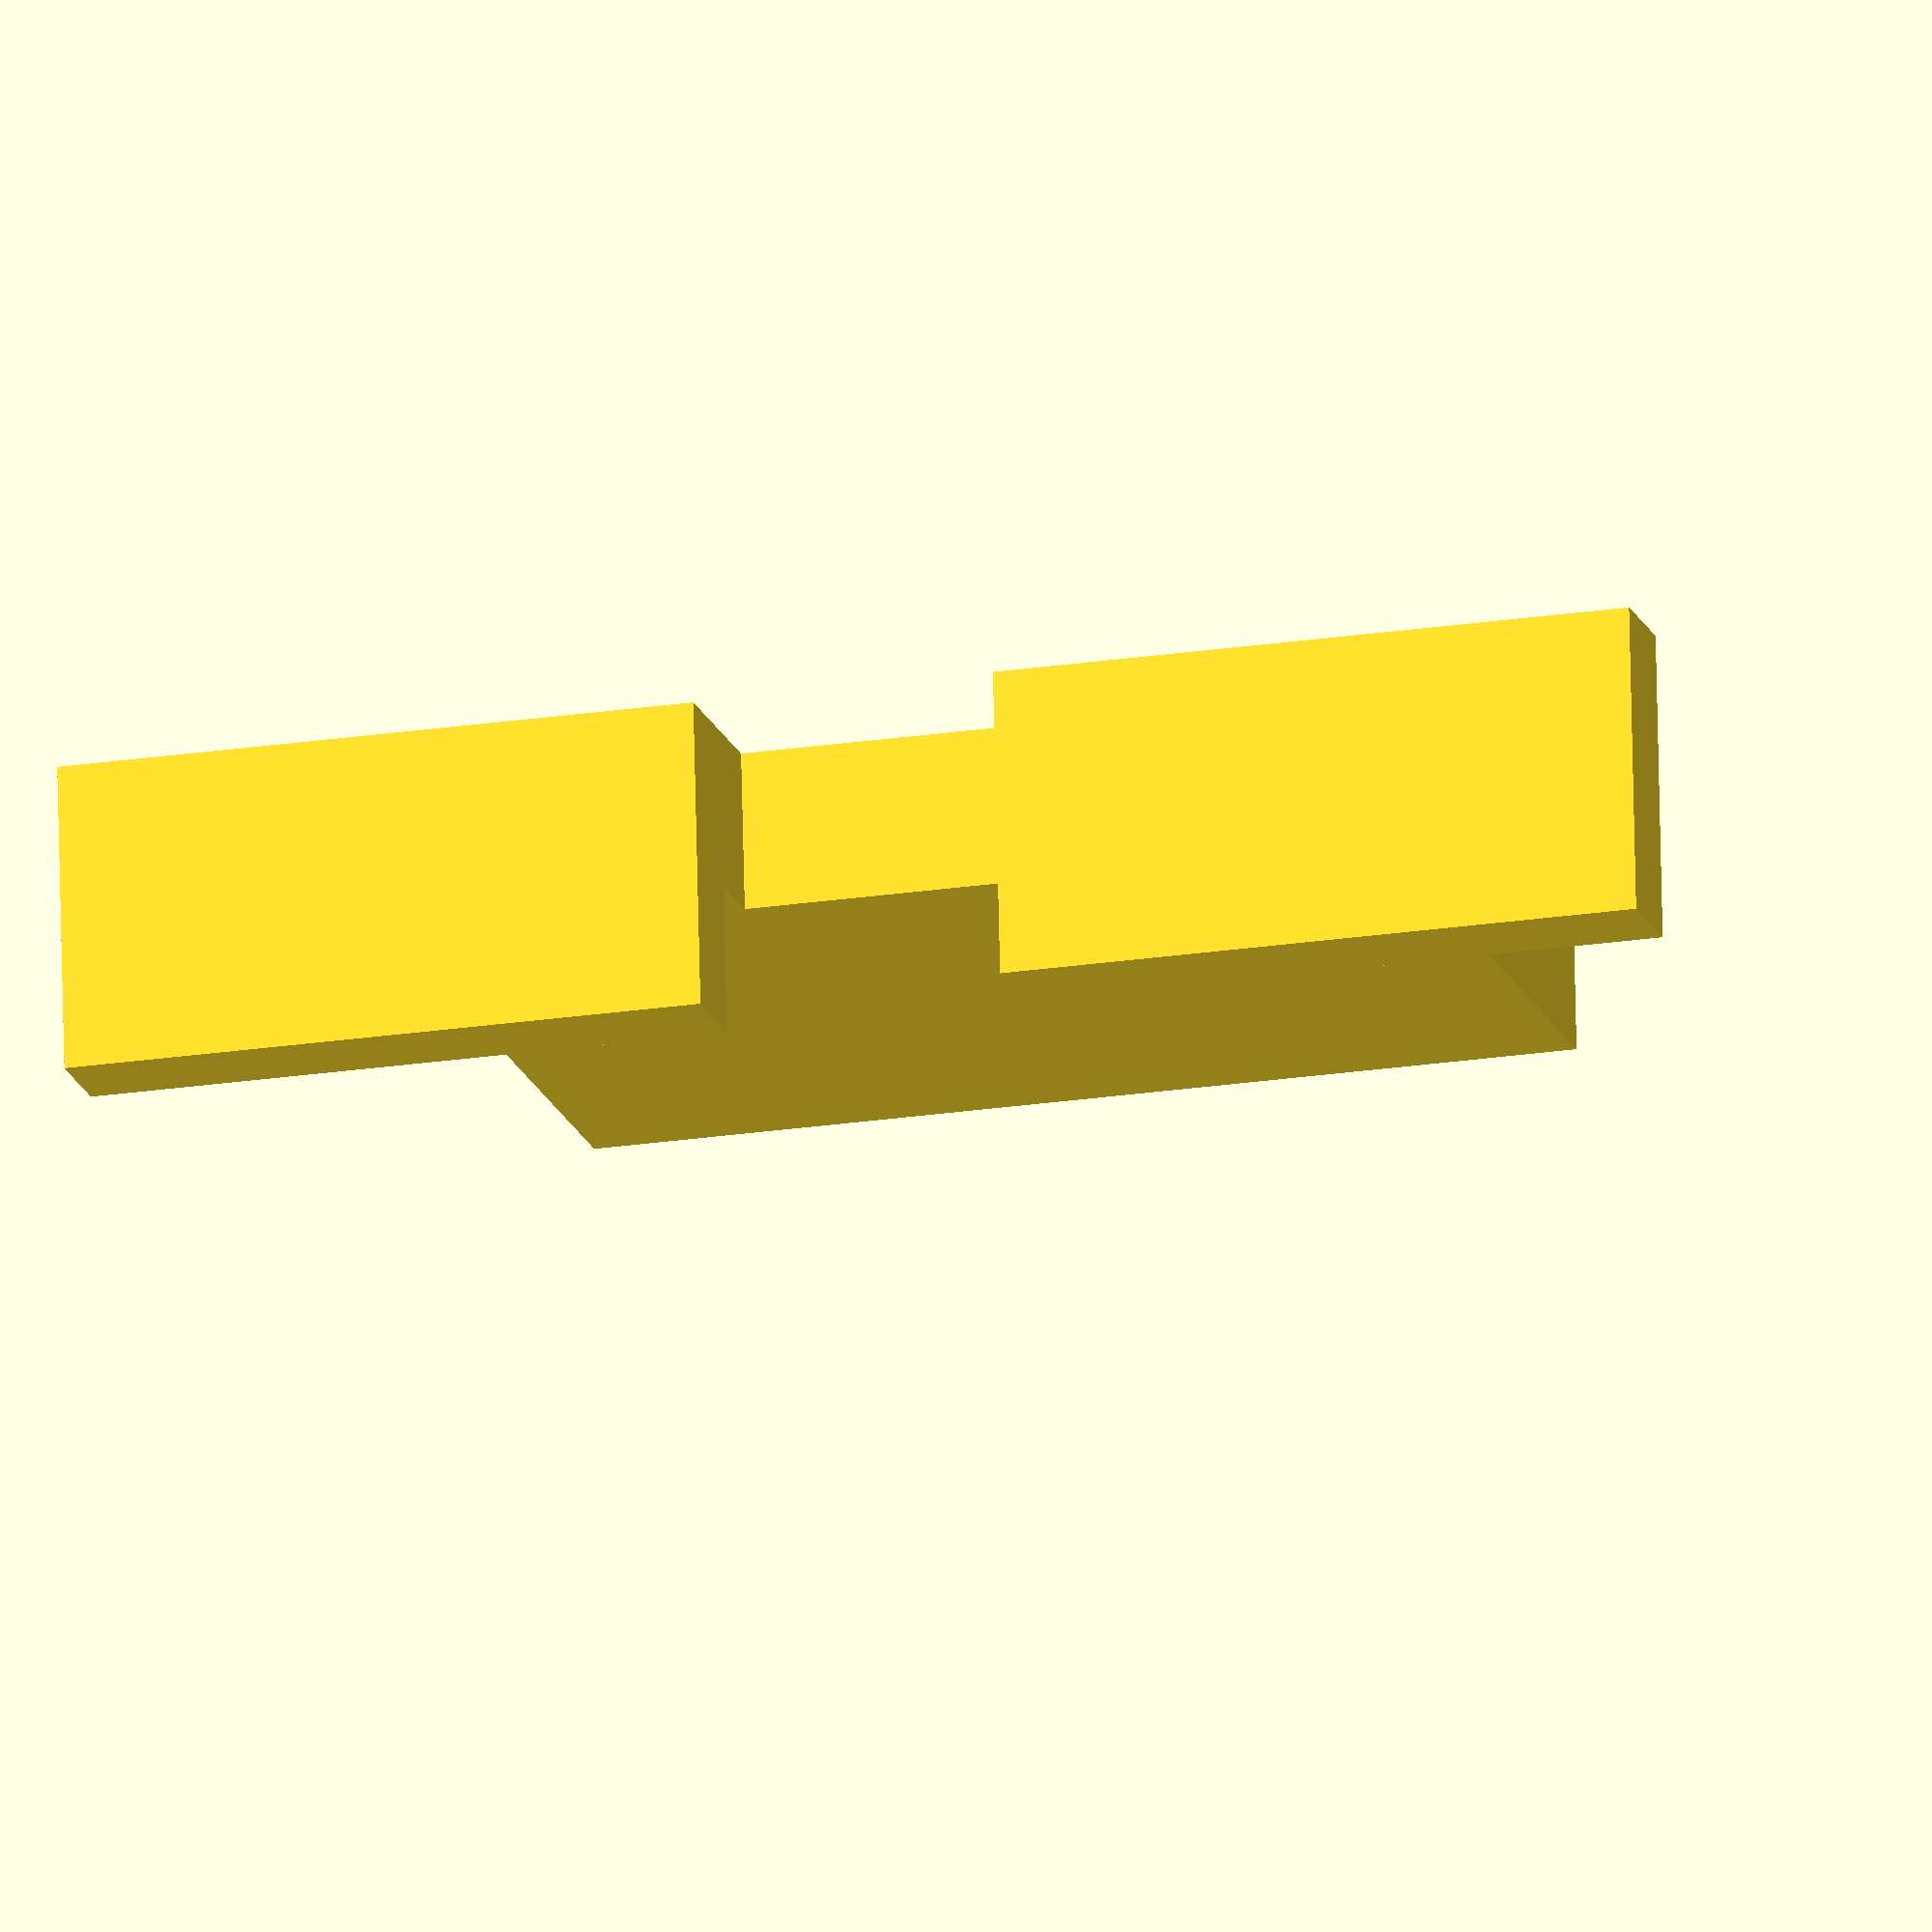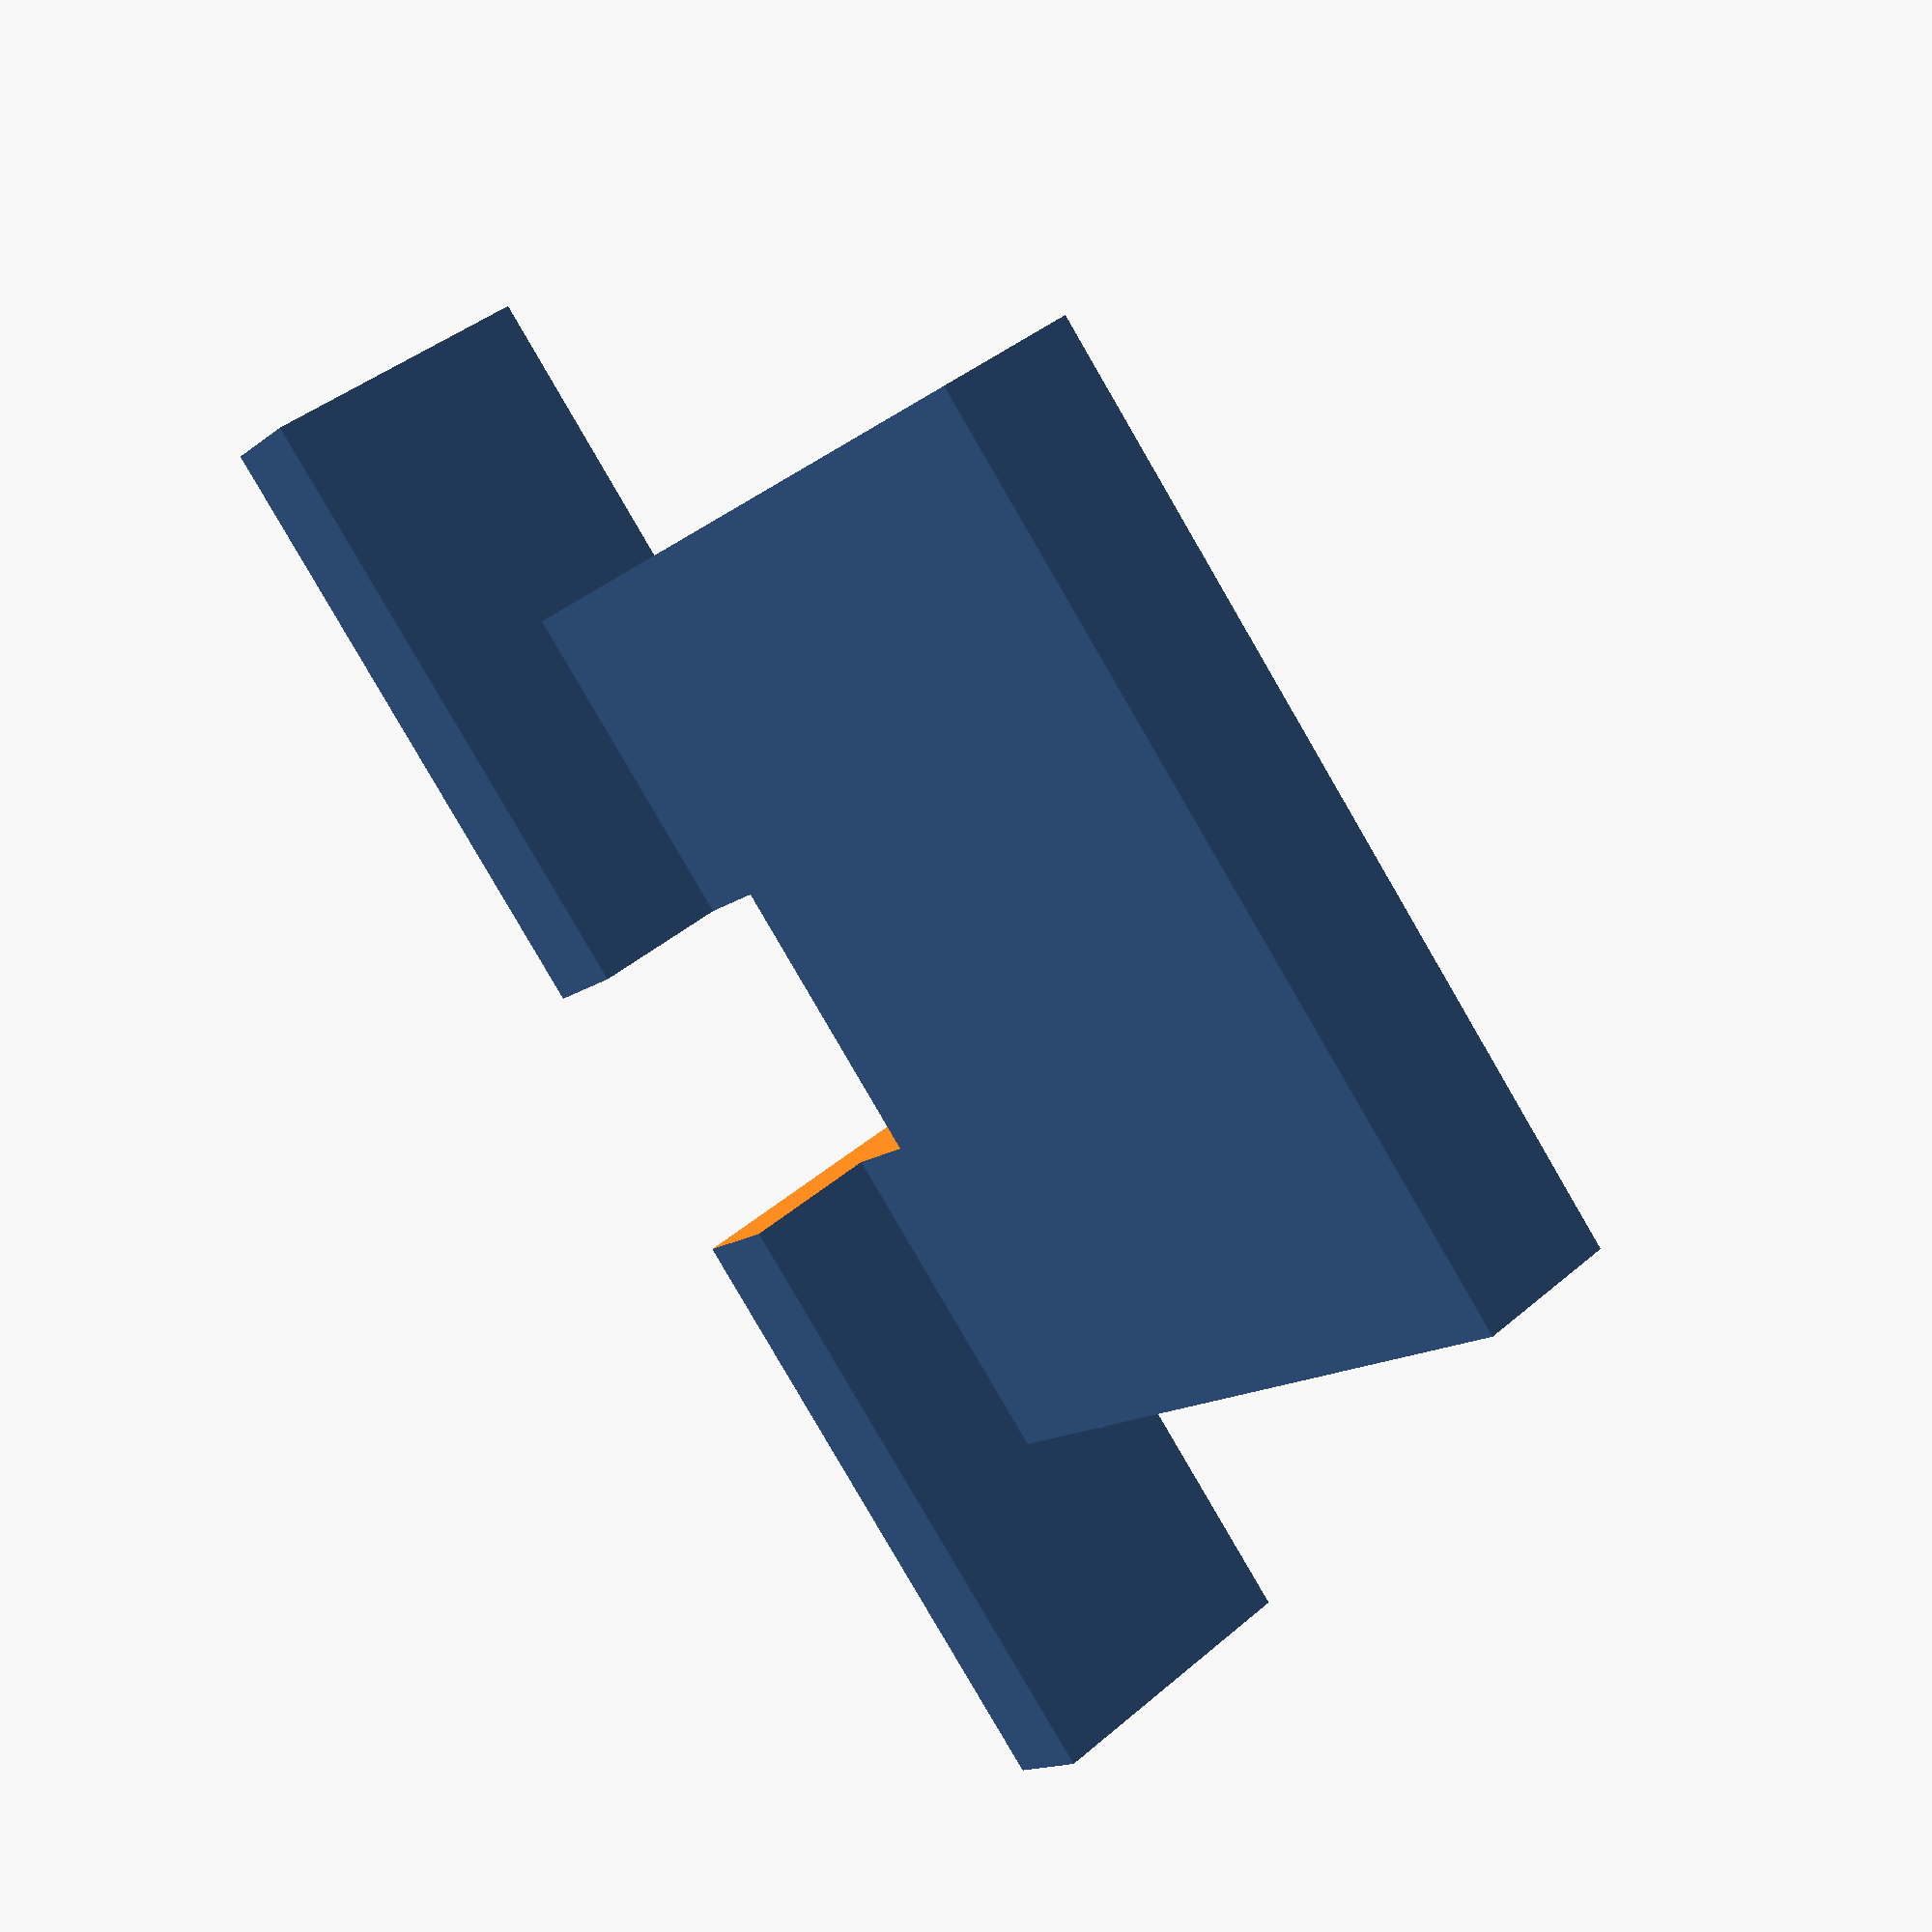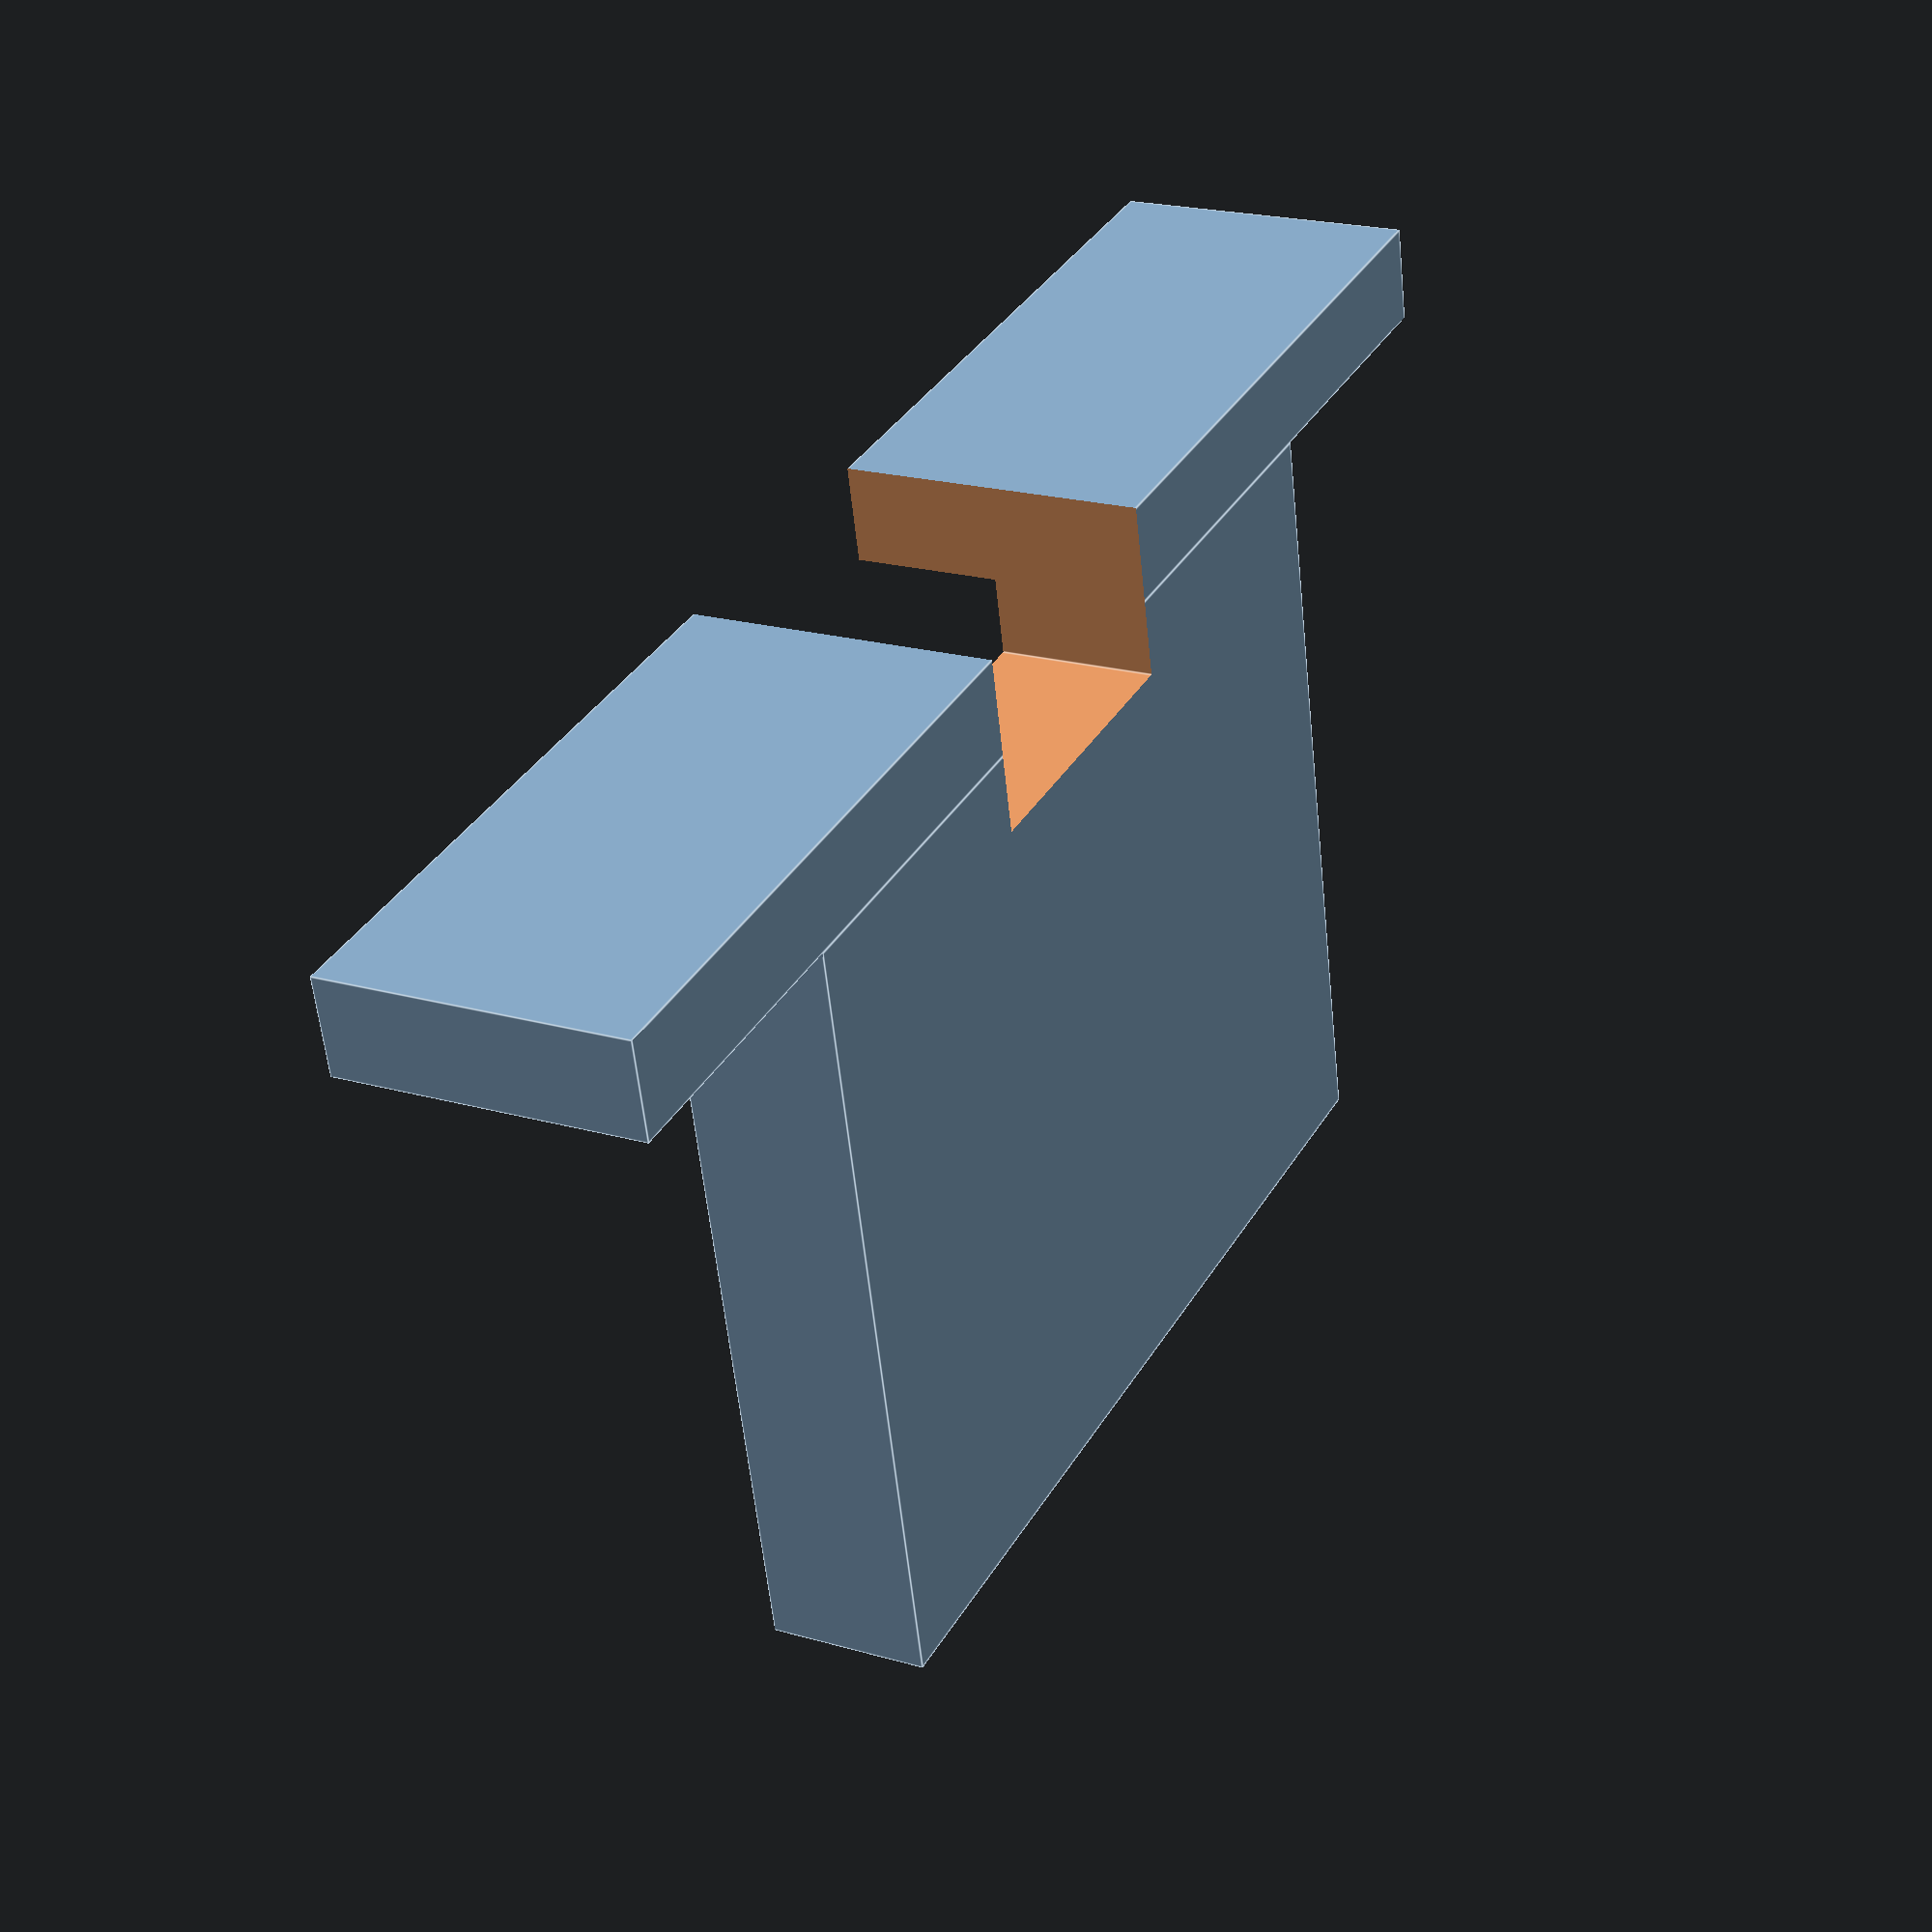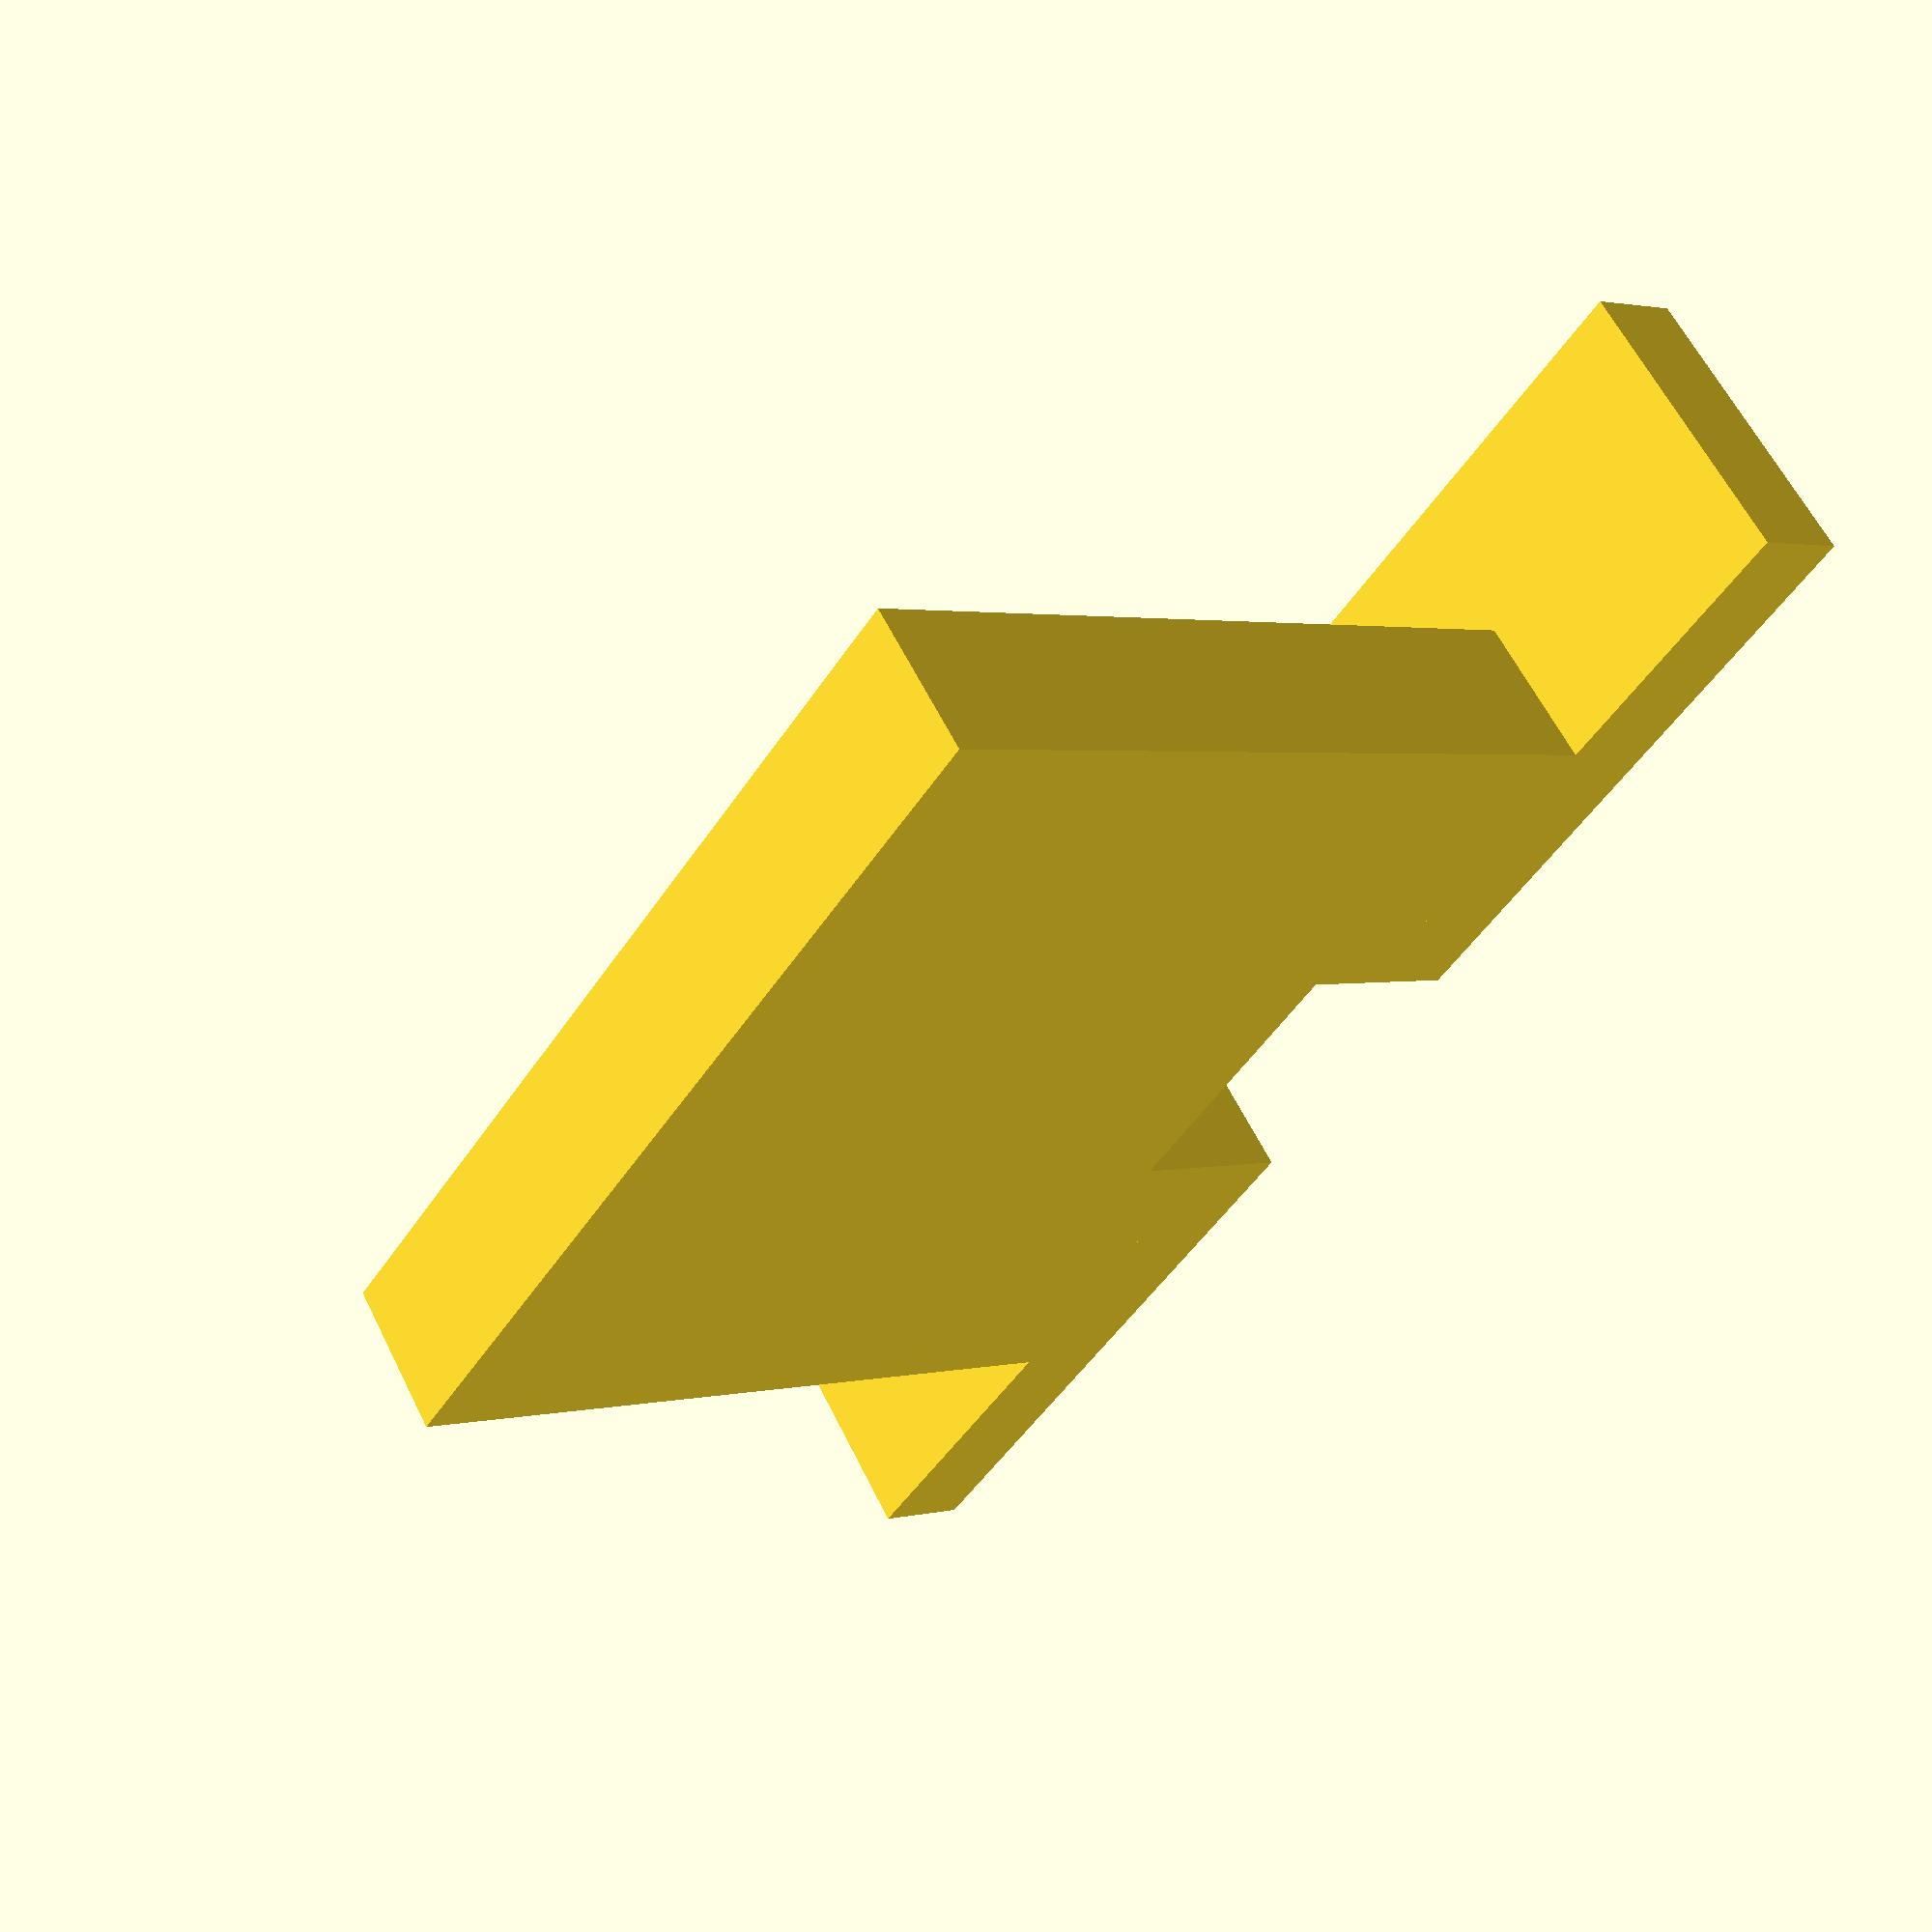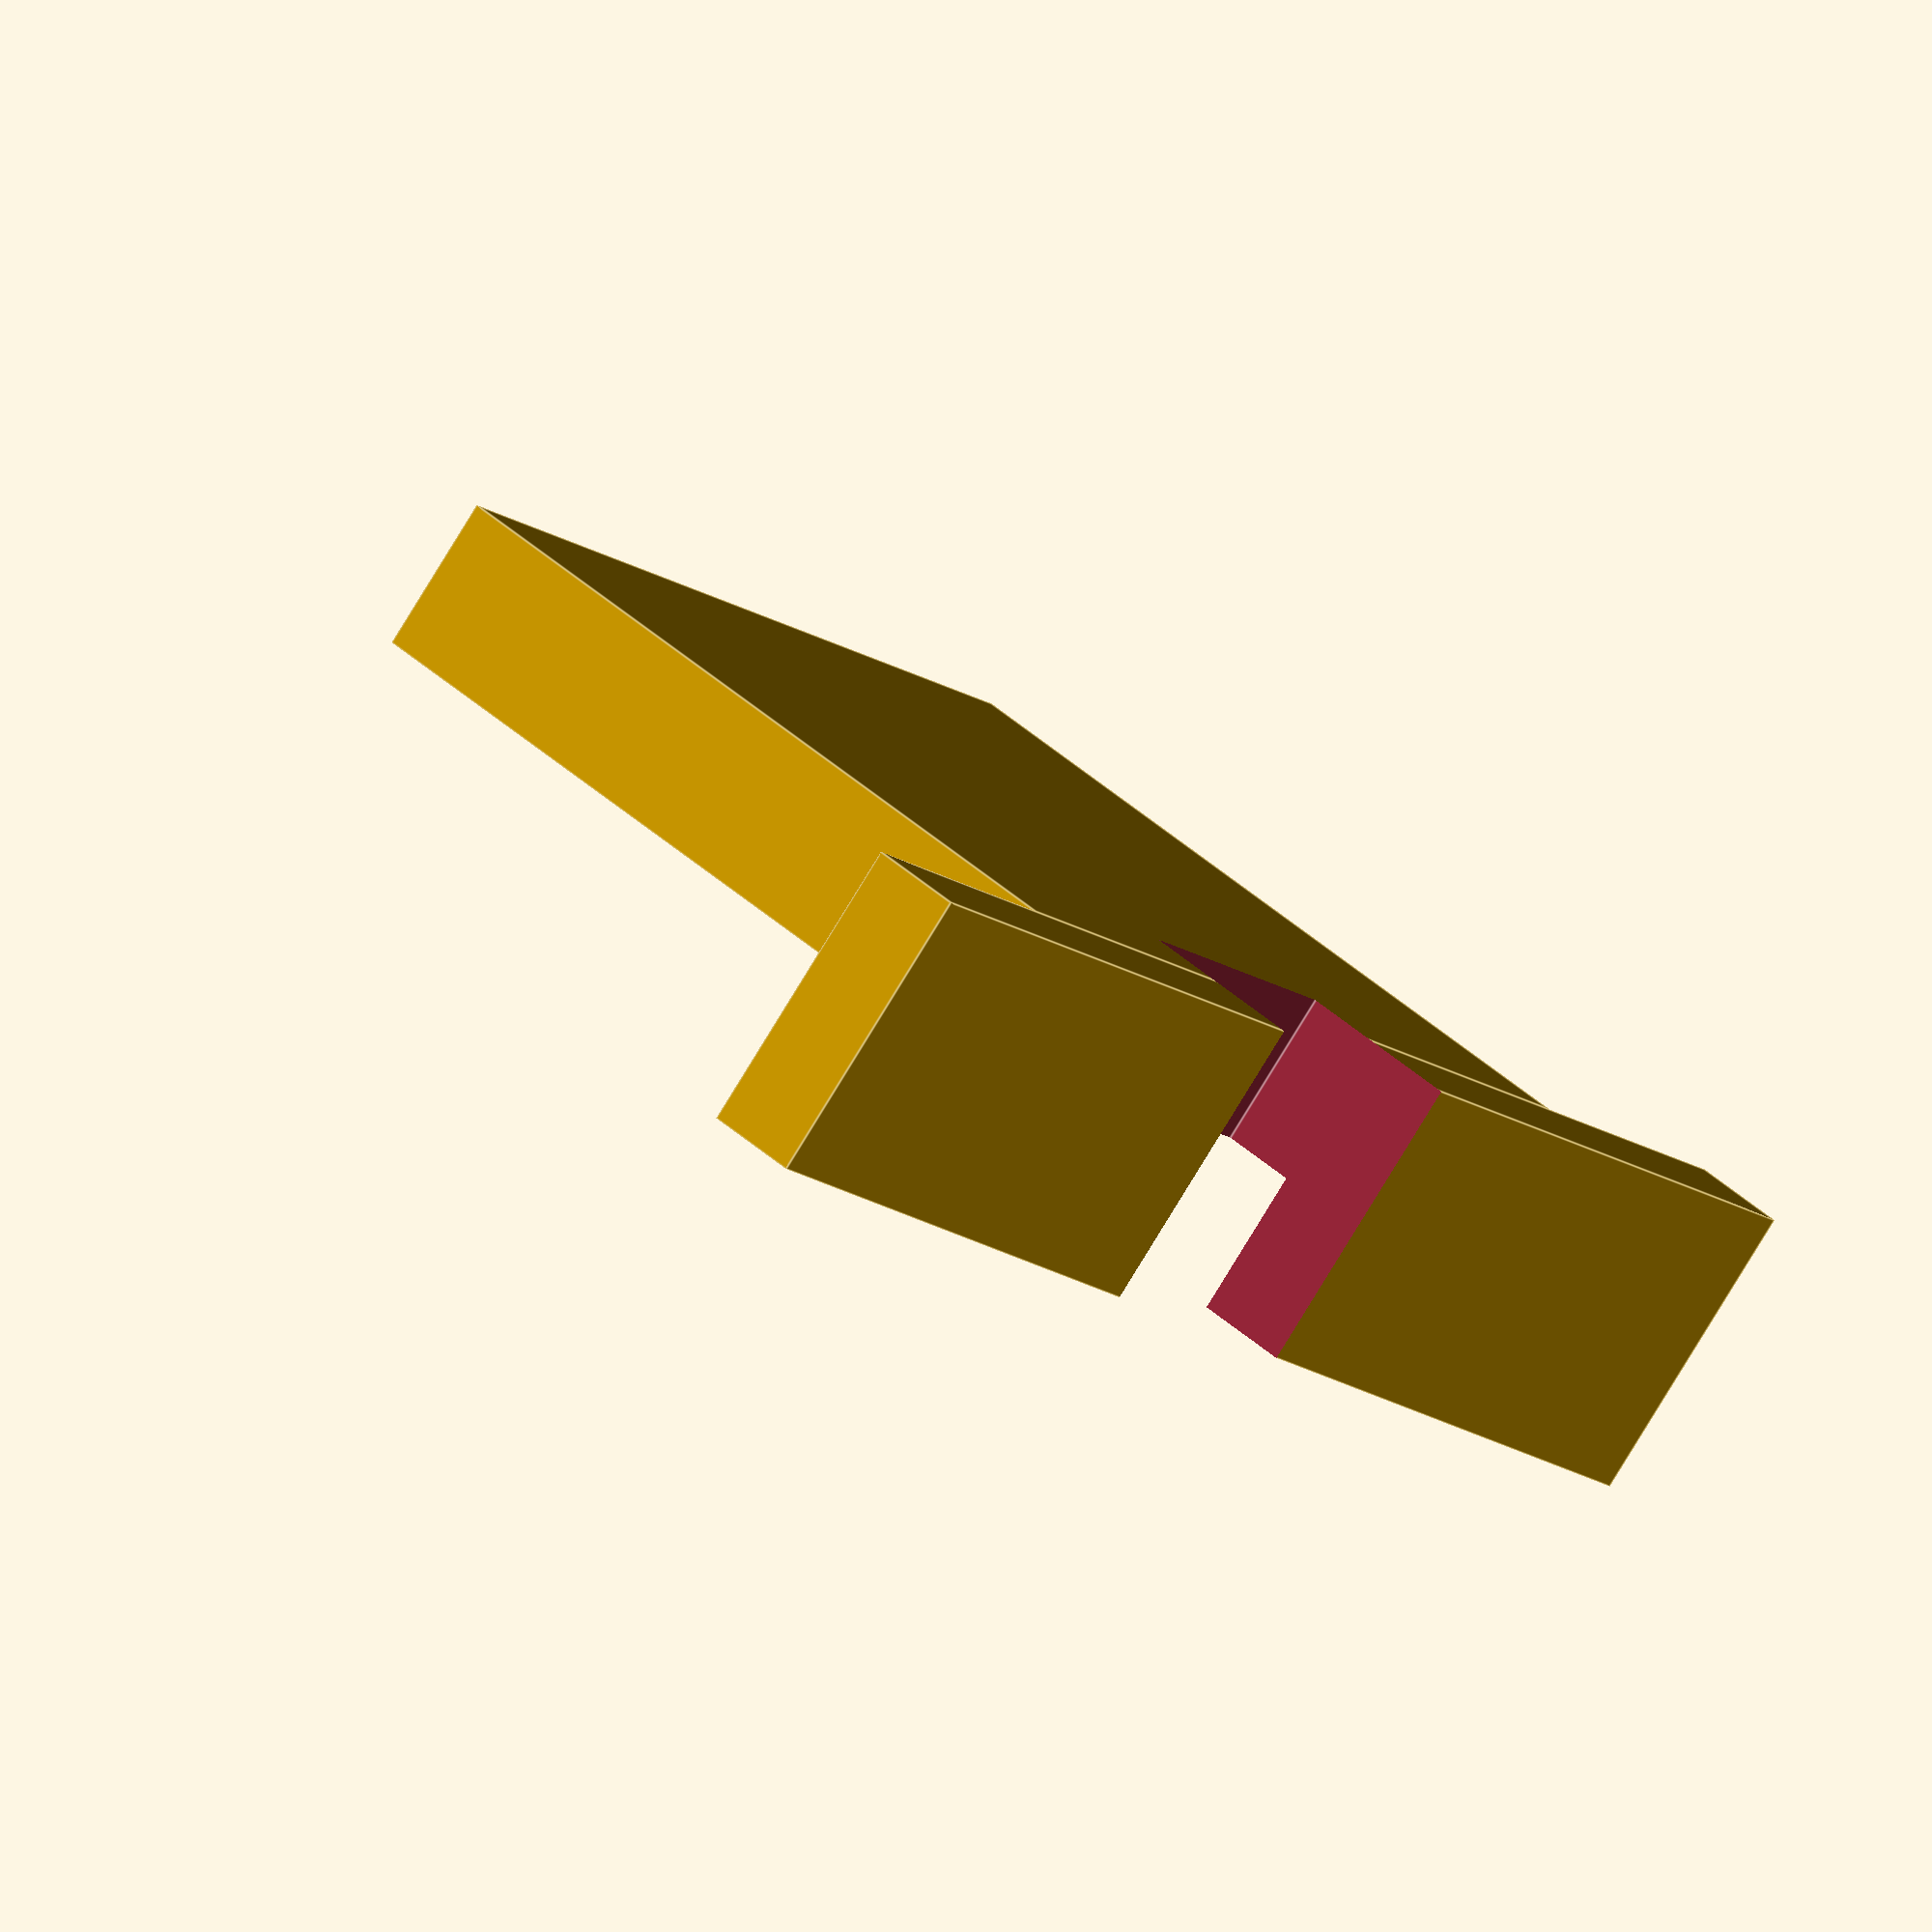
<openscad>
// Hight of router is 14
height = 16;  // 2 depth 
removalHeight = height+31;
cylinderRadius = 15.25;
rectangerlWith = 
    cylinderRadius*2;
rectangerlLenght = 8;
tamplateWith = 100;
tamplateLenght = 80;
bracketsExtraHight = 15;
bracketsExtraWith = 30;
bracketsThicknes = 10;



difference() {
union(){    
translate([
    -tamplateWith/2,
    -tamplateLenght+
    rectangerlLenght,
    -height/2]) 
    cube(size = [
    tamplateWith,
    tamplateLenght,
    height]);

translate([
    -tamplateWith/2
    -bracketsExtraWith,
    +rectangerlLenght,
    -height/2]) 
    cube(size = [
    tamplateWith
    +bracketsExtraWith*2,
    bracketsThicknes,
    height
    +bracketsExtraHight]);
}
translate([
    -rectangerlWith/2,
    0,
    -removalHeight/2]) 
    cube(size = [
    rectangerlWith,
    rectangerlLenght+16,
    removalHeight]);

}

</openscad>
<views>
elev=287.2 azim=344.9 roll=358.7 proj=o view=wireframe
elev=319.5 azim=226.1 roll=43.6 proj=p view=wireframe
elev=159.1 azim=192.8 roll=62.6 proj=p view=edges
elev=120.1 azim=55.0 roll=26.0 proj=p view=wireframe
elev=82.0 azim=233.6 roll=148.5 proj=o view=edges
</views>
